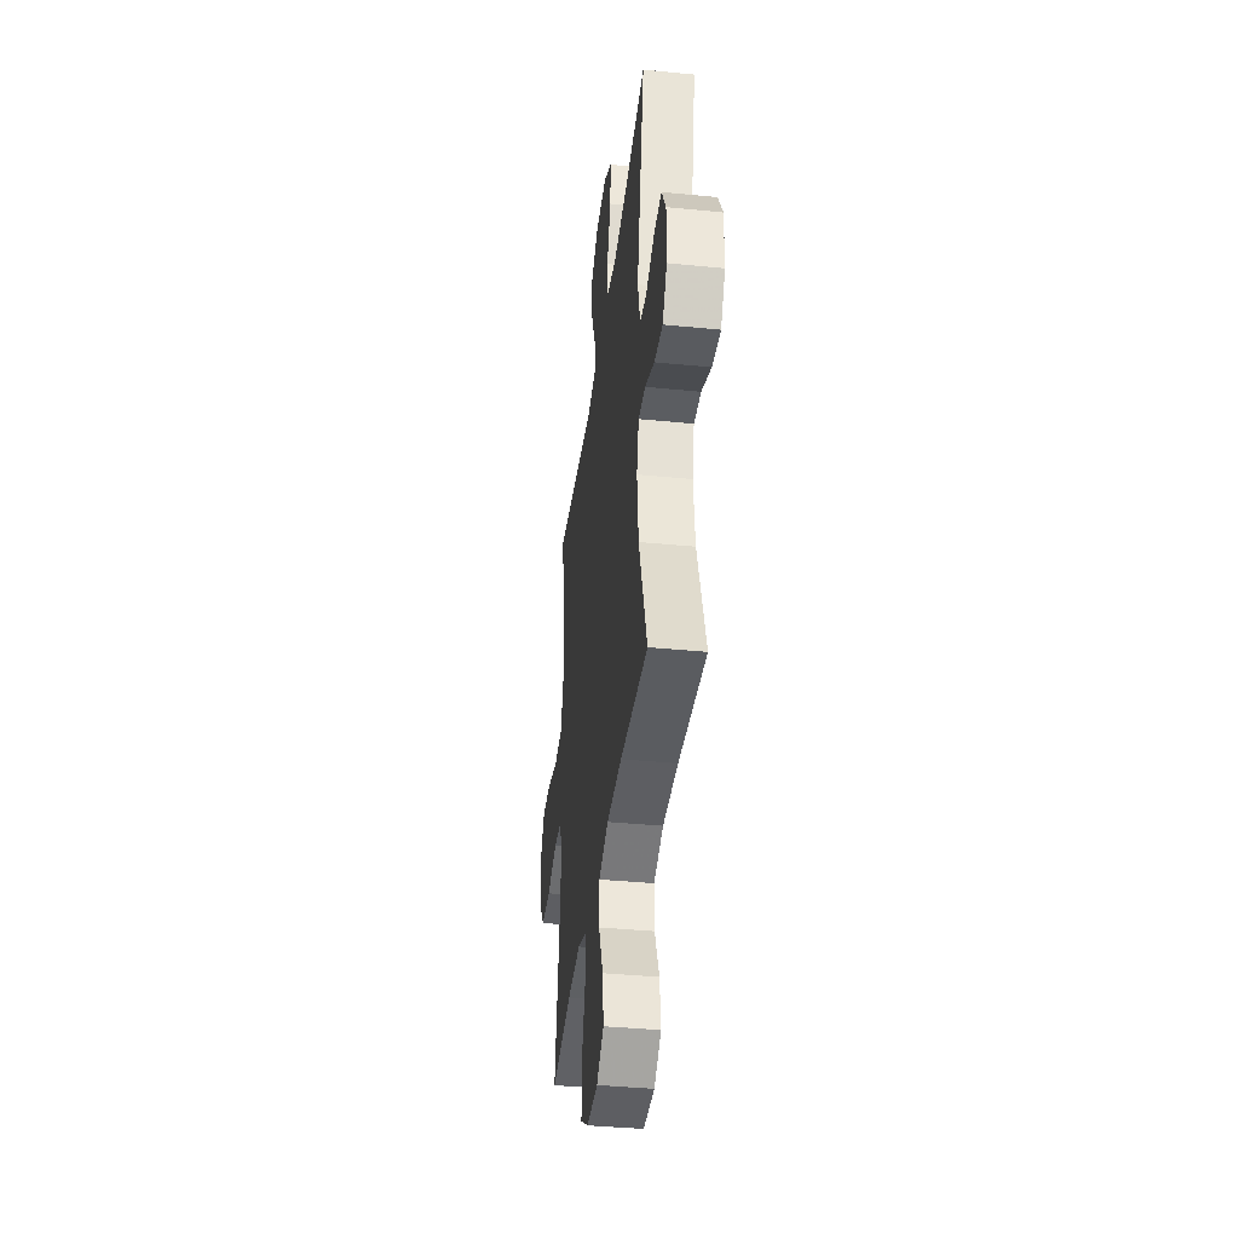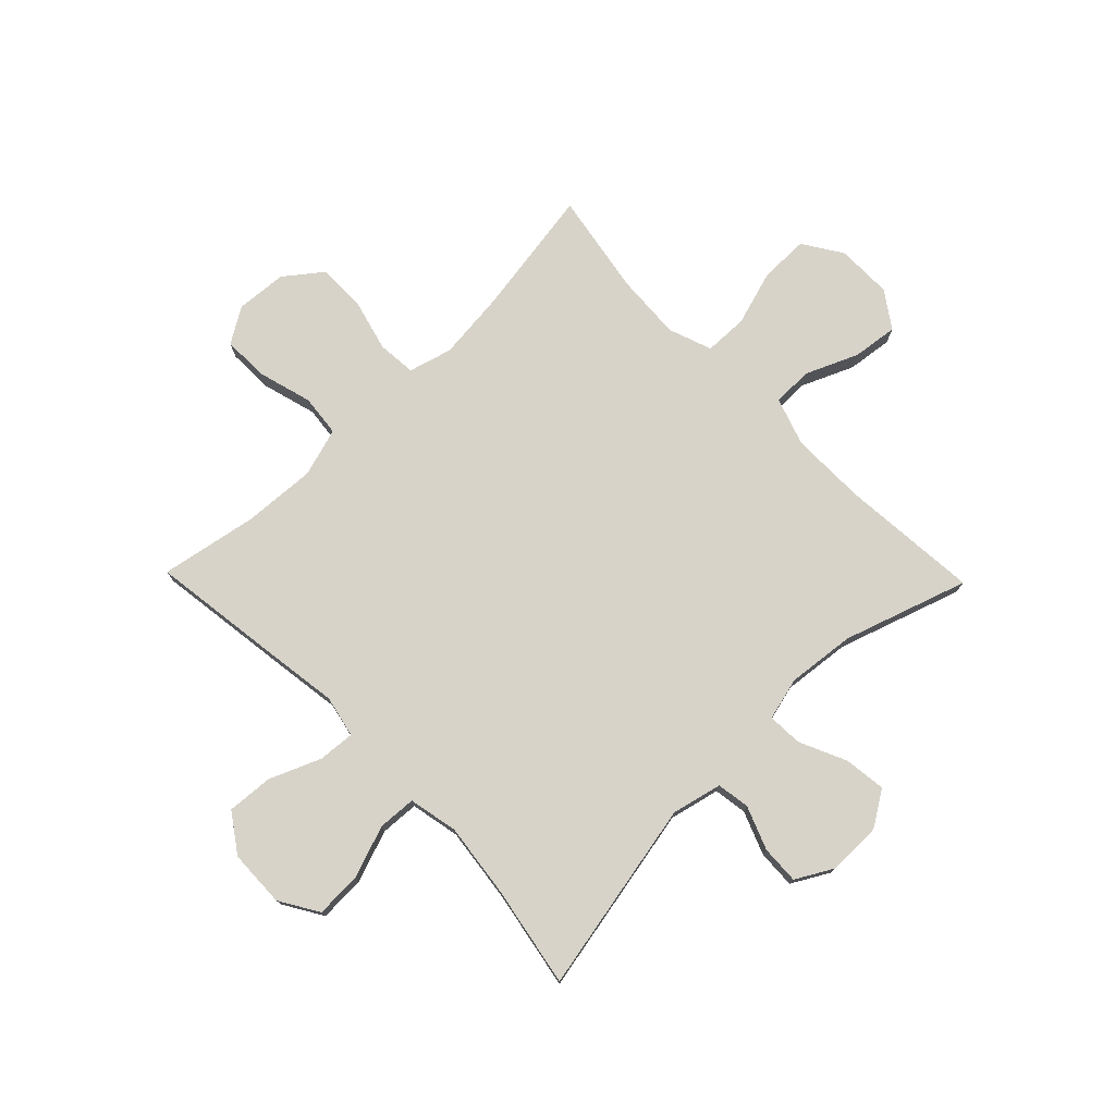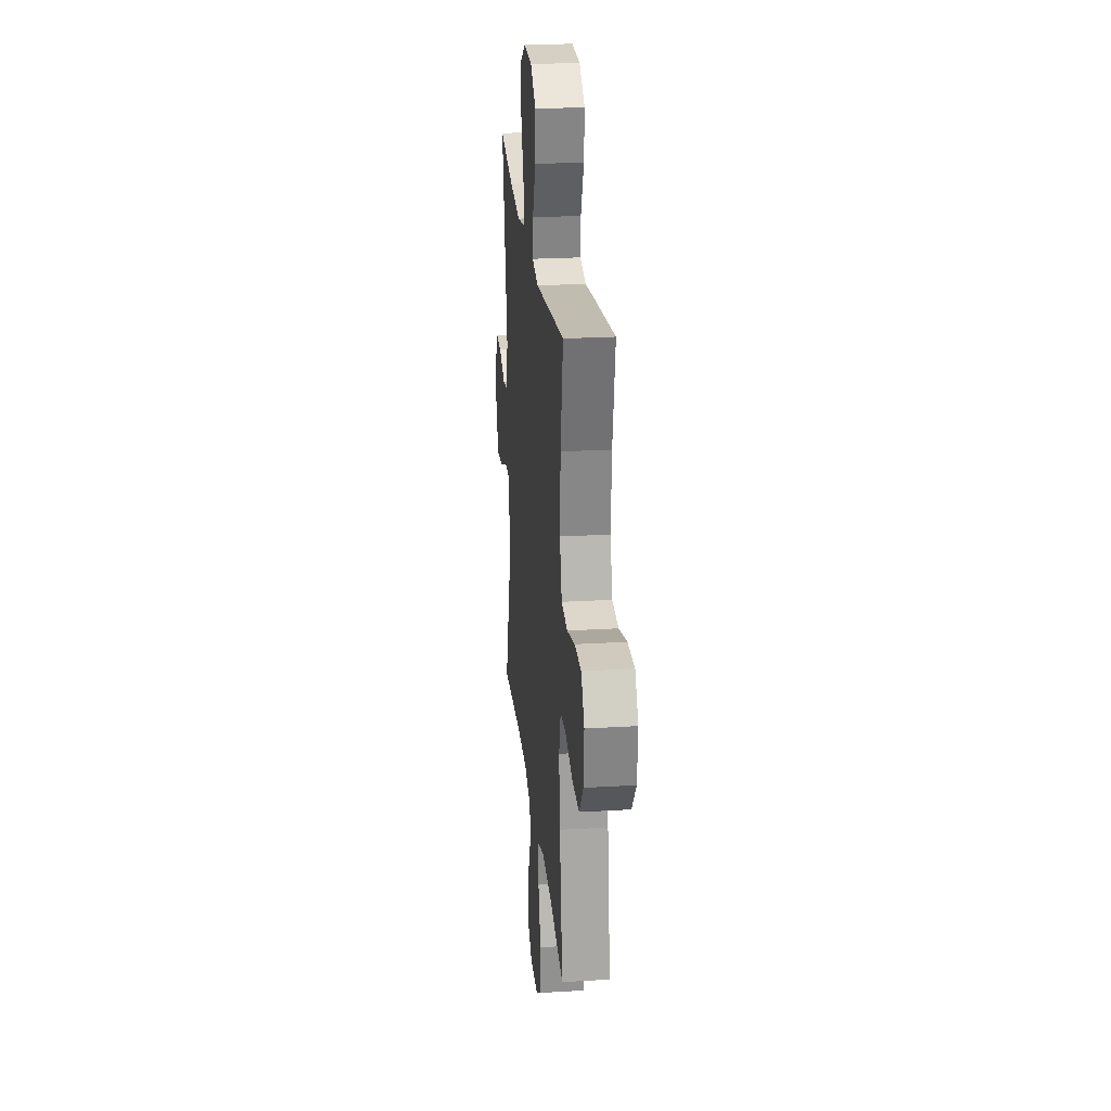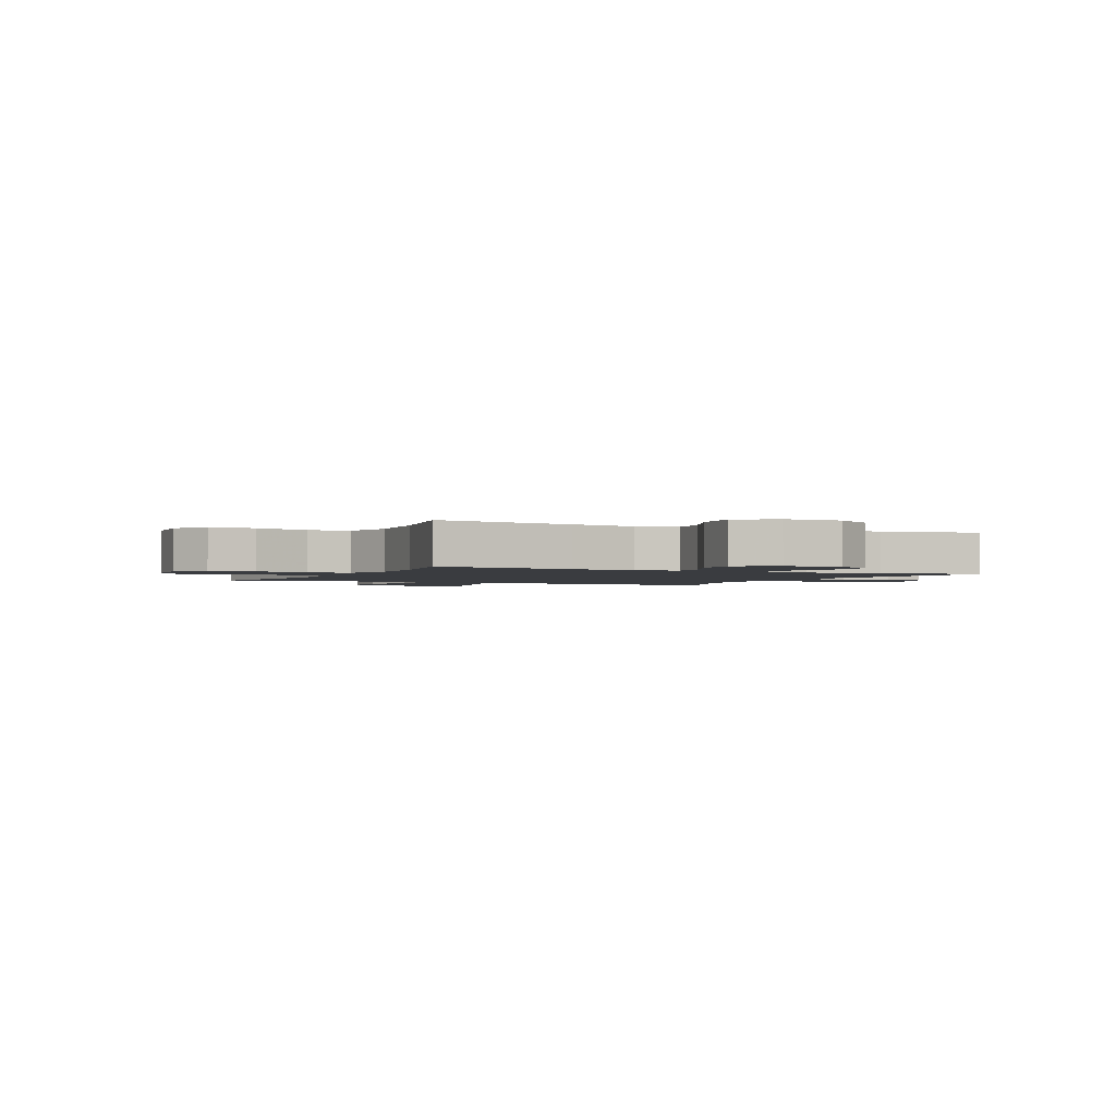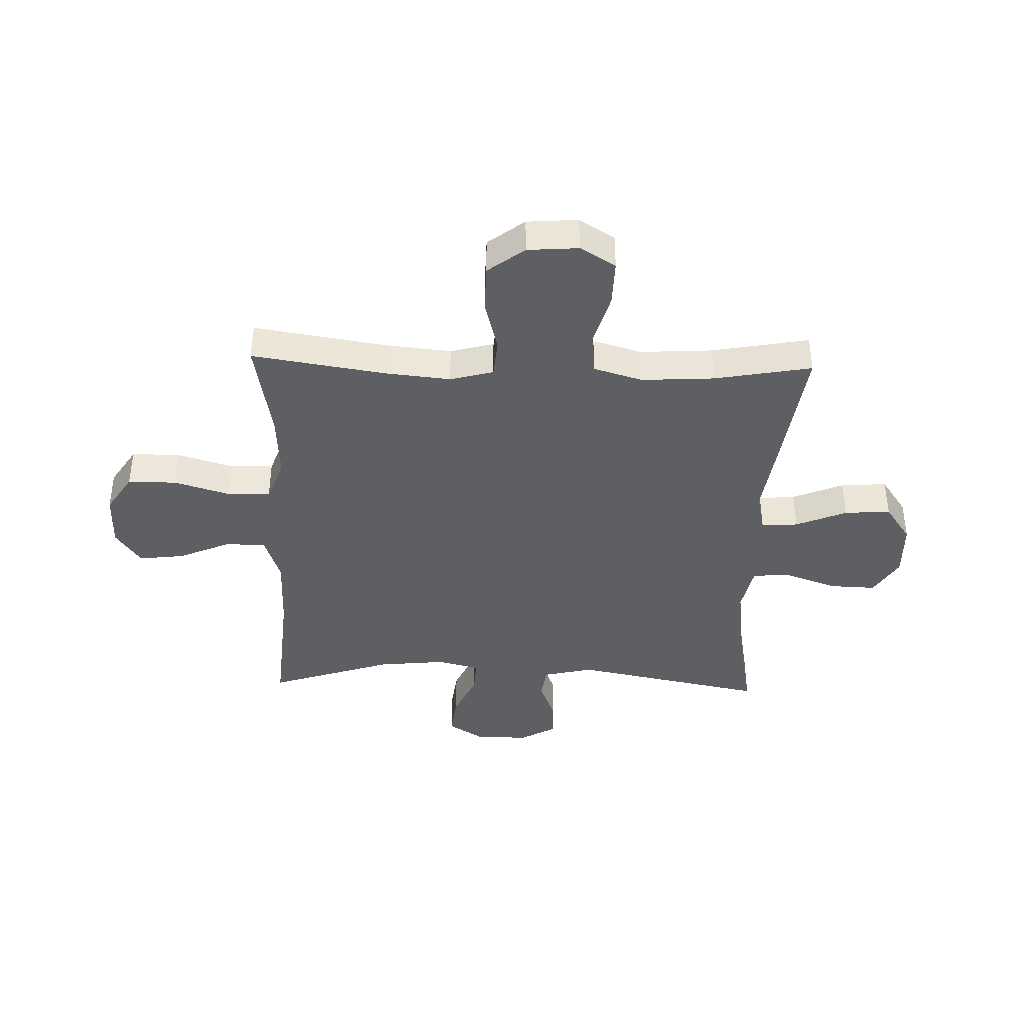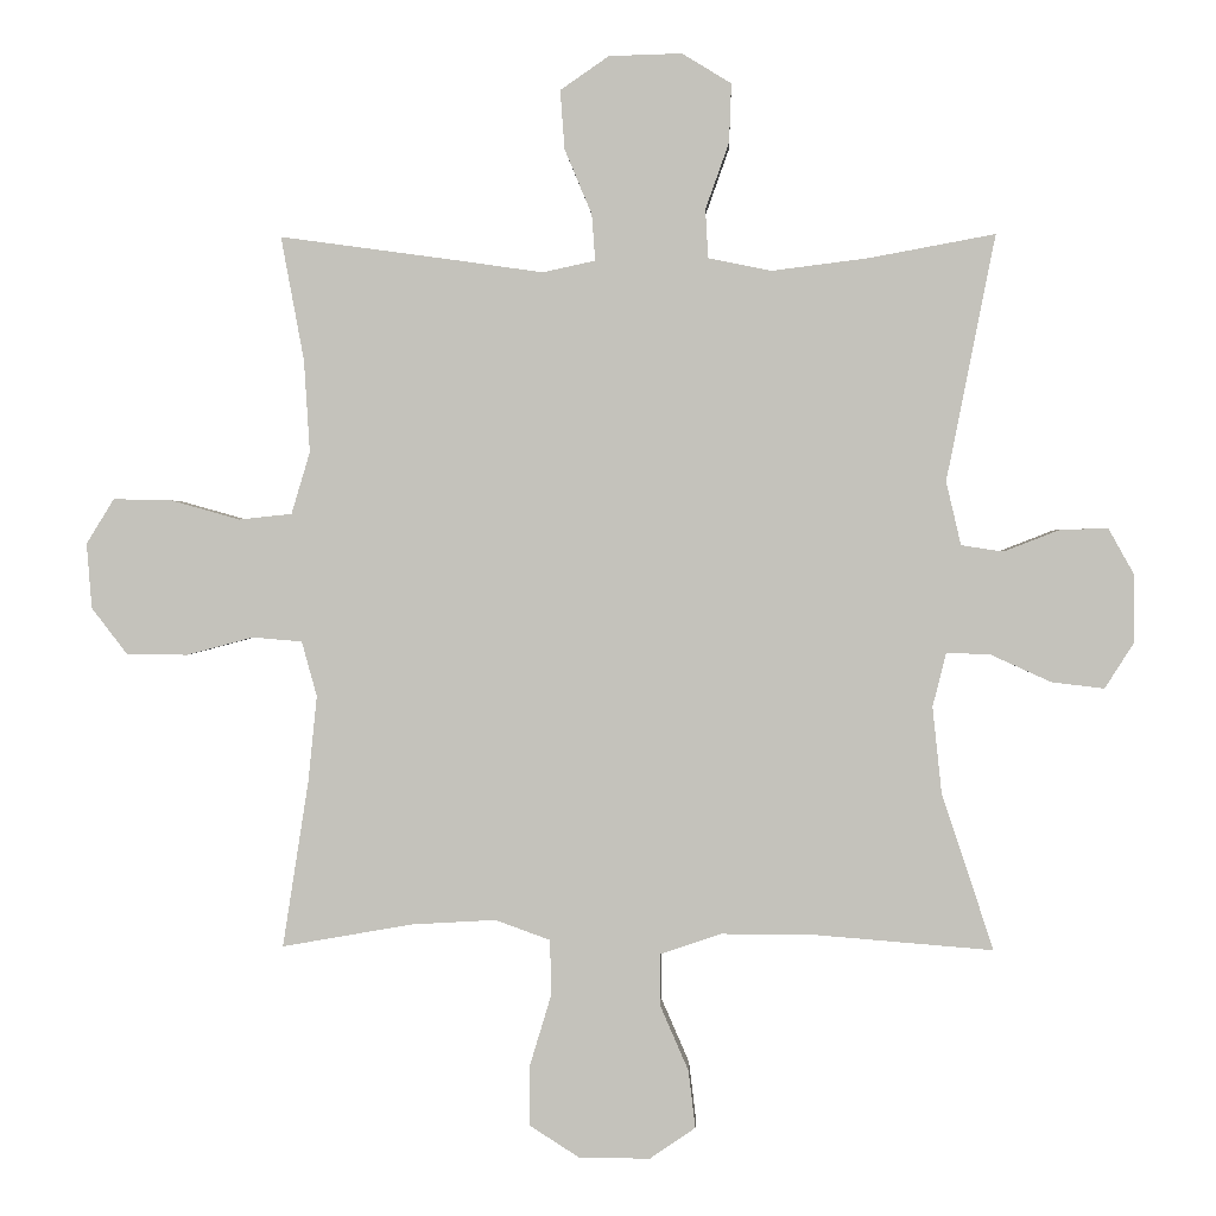
<metadata>
{"format":"obj","ext":"obj","renderer":"f3d","projection":"perspective","resolution":1024,"background":"white","views":[{"elev":-38.9,"azim":82.9,"up":"+Z"},{"elev":76.1,"azim":45.8,"up":"+Y"},{"elev":24.5,"azim":-95.6,"up":"+Z"},{"elev":-1.9,"azim":-25.6,"up":"+Y"},{"elev":-39.9,"azim":-91.8,"up":"+Y"},{"elev":1.4,"azim":2.2,"up":"+Z"}]}
</metadata>
<code>
v 0.5 0.07 0.5
v 0.432 0.07 0.156
v 0.453 0.07 0.067
v 0.512 0.07 0.058
v 0.589 0.07 0.088
v 0.657 0.07 0.091
v 0.694 0.07 0.025
v 0.693 0.07 -0.07
v 0.653 0.07 -0.133
v 0.579 0.07 -0.124
v 0.495 0.07 -0.086
v 0.433 0.07 -0.083
v 0.414 0.07 -0.159
v 0.427 0.07 -0.28
v 0.5 0.07 -0.5
v 0.254 0.07 -0.48
v 0.119 0.07 -0.479
v 0.033 0.07 -0.508
v 0.033 0.07 -0.58
v 0.073 0.07 -0.672
v 0.083 0.07 -0.753
v 0.019 0.07 -0.797
v -0.08 0.07 -0.797
v -0.15 0.07 -0.752
v -0.15 0.07 -0.665
v -0.12 0.07 -0.566
v -0.122 0.07 -0.489
v -0.199 0.07 -0.461
v -0.318 0.07 -0.468
v -0.5 0.07 -0.5
v -0.463 0.07 -0.264
v -0.451 0.07 -0.146
v -0.472 0.07 -0.069
v -0.541 0.07 -0.063
v -0.635 0.07 -0.088
v -0.72 0.07 -0.087
v -0.77 0.07 -0.022
v -0.777 0.07 0.069
v -0.738 0.07 0.132
v -0.656 0.07 0.13
v -0.56 0.07 0.103
v -0.486 0.07 0.111
v -0.46 0.07 0.198
v -0.468 0.07 0.327
v -0.5 0.07 0.5
v -0.251 0.07 0.466
v -0.132 0.07 0.449
v -0.058 0.07 0.465
v -0.063 0.07 0.53
v -0.101 0.07 0.621
v -0.107 0.07 0.703
v -0.039 0.07 0.75
v 0.063 0.07 0.753
v 0.132 0.07 0.711
v 0.129 0.07 0.629
v 0.096 0.07 0.536
v 0.1 0.07 0.468
v 0.188 0.07 0.45
v 0.322 0.07 0.467
v 0.5 0 0.5
v 0.432 0 0.156
v 0.453 0 0.067
v 0.512 0 0.058
v 0.589 0 0.088
v 0.657 0 0.091
v 0.694 0 0.025
v 0.693 0 -0.07
v 0.653 0 -0.133
v 0.579 0 -0.124
v 0.495 0 -0.086
v 0.433 0 -0.083
v 0.414 0 -0.159
v 0.427 0 -0.28
v 0.5 0 -0.5
v 0.254 0 -0.48
v 0.119 0 -0.479
v 0.033 0 -0.508
v 0.033 0 -0.58
v 0.073 0 -0.672
v 0.083 0 -0.753
v 0.019 0 -0.797
v -0.08 0 -0.797
v -0.15 0 -0.752
v -0.15 0 -0.665
v -0.12 0 -0.566
v -0.122 0 -0.489
v -0.199 0 -0.461
v -0.318 0 -0.468
v -0.5 0 -0.5
v -0.463 0 -0.264
v -0.451 0 -0.146
v -0.472 0 -0.069
v -0.541 0 -0.063
v -0.635 0 -0.088
v -0.72 0 -0.087
v -0.77 0 -0.022
v -0.777 0 0.069
v -0.738 0 0.132
v -0.656 0 0.13
v -0.56 0 0.103
v -0.486 0 0.111
v -0.46 0 0.198
v -0.468 0 0.327
v -0.5 0 0.5
v -0.251 0 0.466
v -0.132 0 0.449
v -0.058 0 0.465
v -0.063 0 0.53
v -0.101 0 0.621
v -0.107 0 0.703
v -0.039 0 0.75
v 0.063 0 0.753
v 0.132 0 0.711
v 0.129 0 0.629
v 0.096 0 0.536
v 0.1 0 0.468
v 0.188 0 0.45
v 0.322 0 0.467
f 53 54 55 56
f 53 56 57
f 52 53 57
f 49 50 51 52
f 48 49 52 57
f 47 48 57 58
f 44 45 46 47
f 43 44 47 58
f 38 39 40 41
f 38 41 42
f 37 38 42
f 34 35 36 37
f 33 34 37 42
f 32 33 42 43
f 29 30 31
f 28 29 31 32
f 27 28 32 43
f 23 24 25 26
f 23 26 27
f 22 23 27
f 19 20 21 22
f 18 19 22 27
f 17 18 27 43
f 14 15 16
f 13 14 16 17
f 12 13 17 43
f 8 9 10 11
f 4 5 6 7
f 3 4 7 8
f 59 1 2
f 59 2 3
f 58 59 3
f 43 58 3
f 11 12 43
f 3 8 11 43
f 115 114 113 112
f 116 115 112
f 116 112 111
f 111 110 109 108
f 116 111 108 107
f 117 116 107 106
f 106 105 104 103
f 117 106 103 102
f 100 99 98 97
f 101 100 97
f 101 97 96
f 96 95 94 93
f 101 96 93 92
f 102 101 92 91
f 90 89 88
f 91 90 88 87
f 102 91 87 86
f 85 84 83 82
f 86 85 82
f 86 82 81
f 81 80 79 78
f 86 81 78 77
f 102 86 77 76
f 75 74 73
f 76 75 73 72
f 102 76 72 71
f 70 69 68 67
f 66 65 64 63
f 67 66 63 62
f 61 60 118
f 62 61 118
f 62 118 117
f 62 117 102
f 102 71 70
f 102 70 67 62
f 1 60 61 2
f 2 61 62 3
f 3 62 63 4
f 4 63 64 5
f 5 64 65 6
f 6 65 66 7
f 7 66 67 8
f 8 67 68 9
f 9 68 69 10
f 10 69 70 11
f 11 70 71 12
f 12 71 72 13
f 13 72 73 14
f 14 73 74 15
f 15 74 75 16
f 16 75 76 17
f 17 76 77 18
f 18 77 78 19
f 19 78 79 20
f 20 79 80 21
f 21 80 81 22
f 22 81 82 23
f 23 82 83 24
f 24 83 84 25
f 25 84 85 26
f 26 85 86 27
f 27 86 87 28
f 28 87 88 29
f 29 88 89 30
f 30 89 90 31
f 31 90 91 32
f 32 91 92 33
f 33 92 93 34
f 34 93 94 35
f 35 94 95 36
f 36 95 96 37
f 37 96 97 38
f 38 97 98 39
f 39 98 99 40
f 40 99 100 41
f 41 100 101 42
f 42 101 102 43
f 43 102 103 44
f 44 103 104 45
f 45 104 105 46
f 46 105 106 47
f 47 106 107 48
f 48 107 108 49
f 49 108 109 50
f 50 109 110 51
f 51 110 111 52
f 52 111 112 53
f 53 112 113 54
f 54 113 114 55
f 55 114 115 56
f 56 115 116 57
f 57 116 117 58
f 58 117 118 59
f 59 118 60 1

</code>
